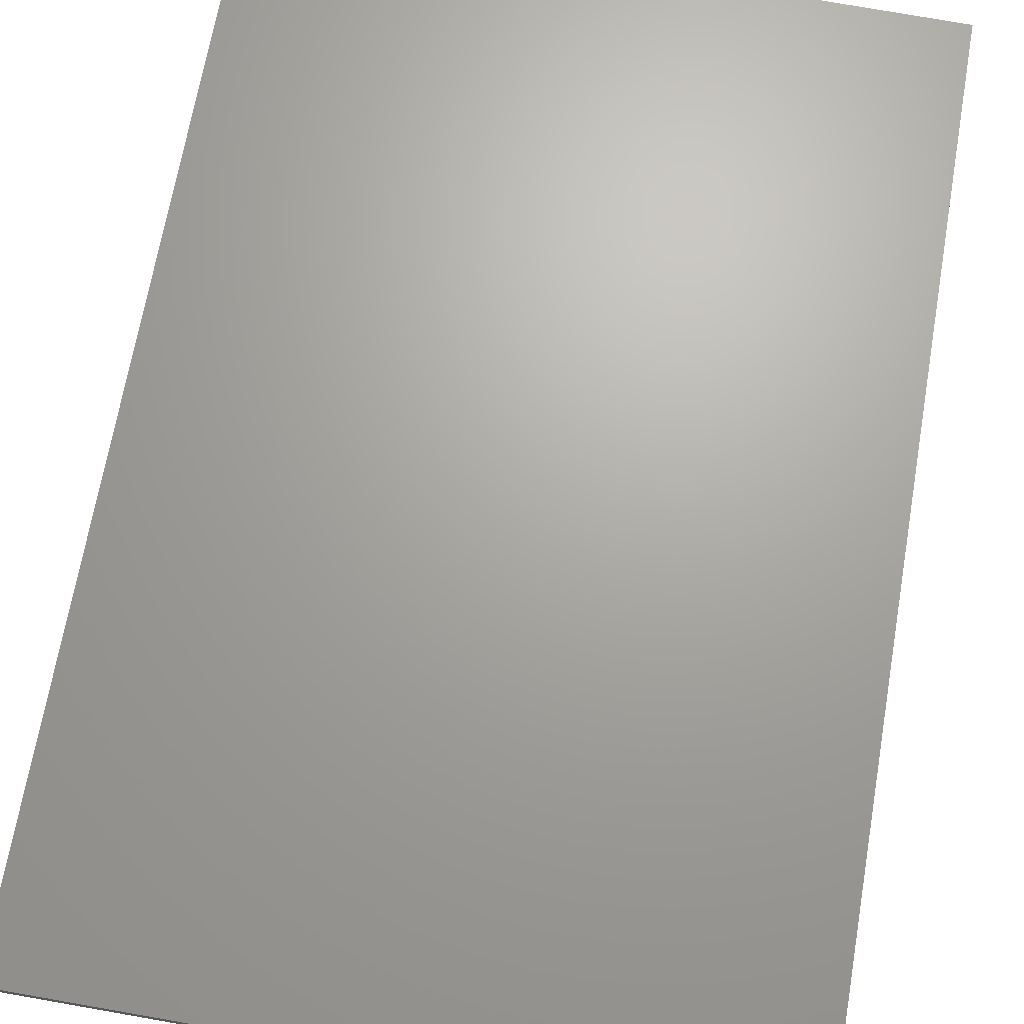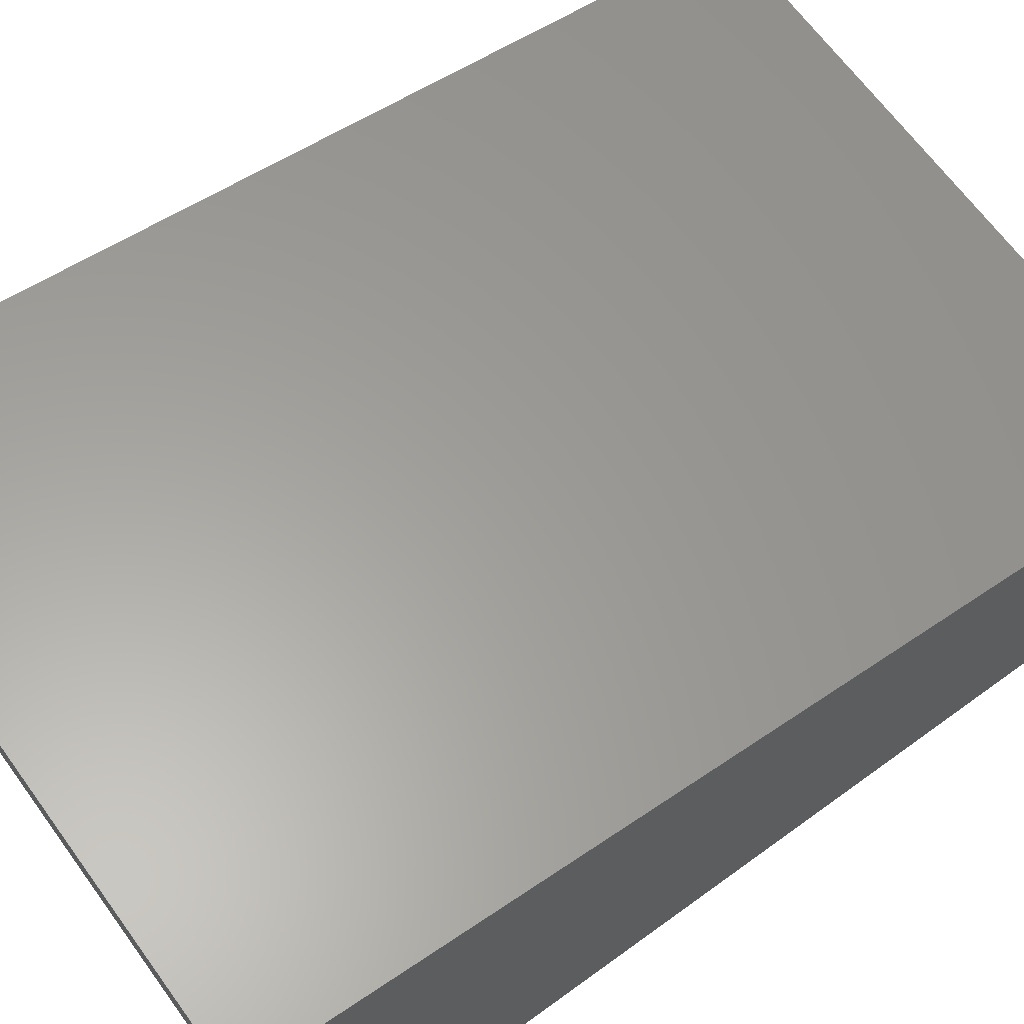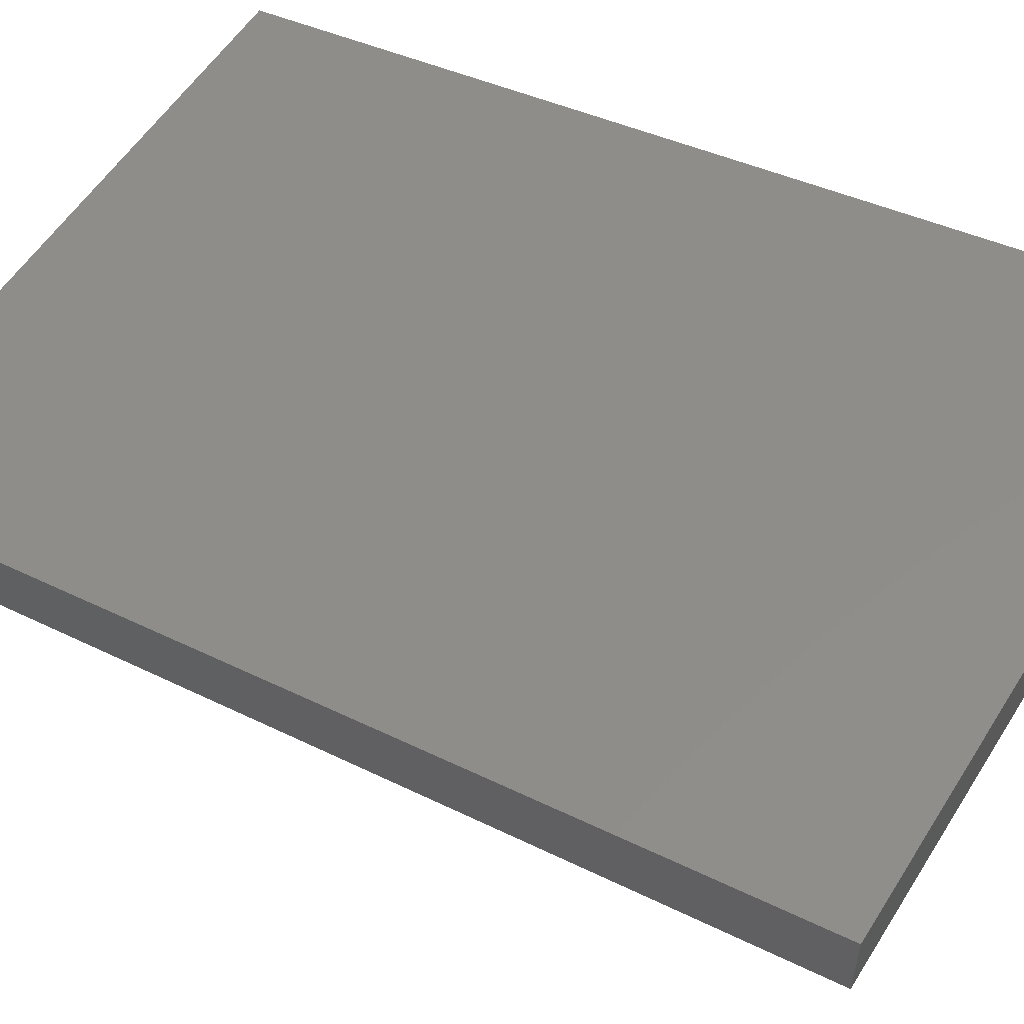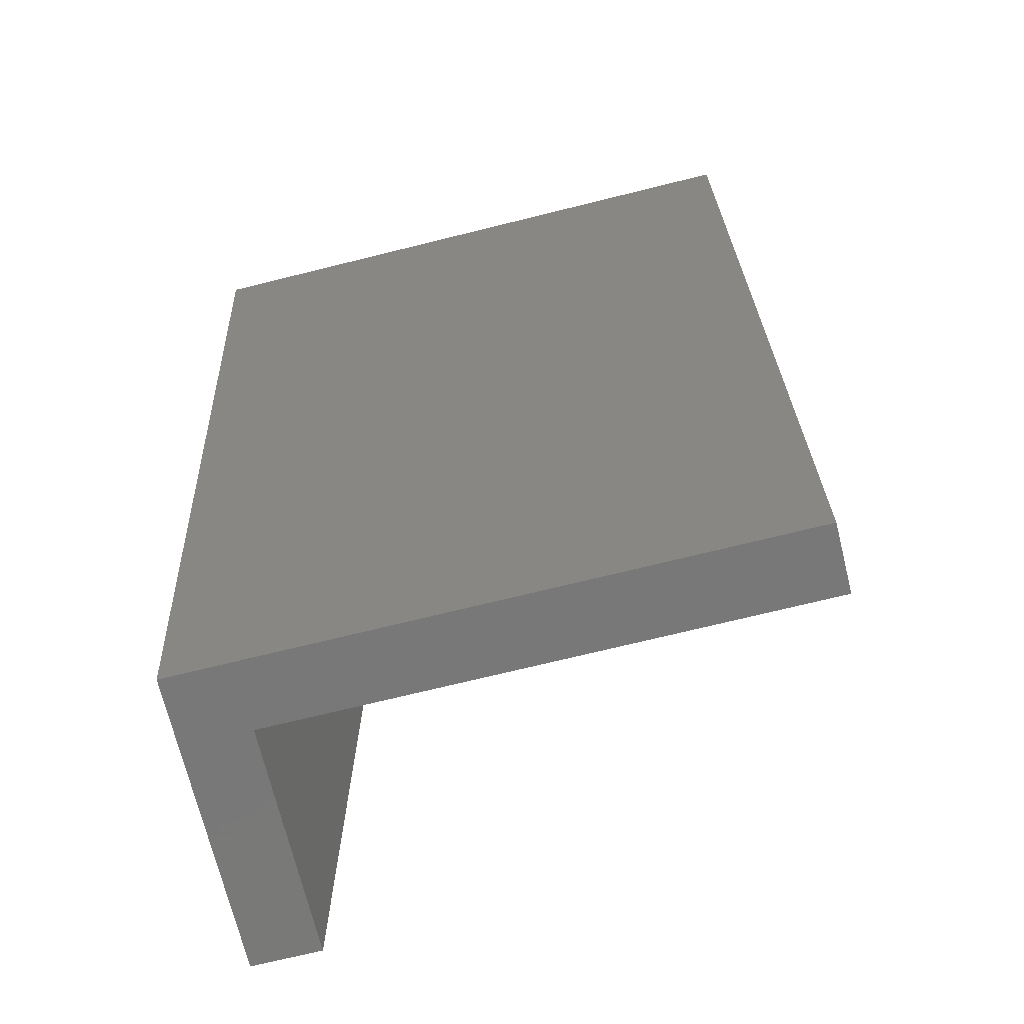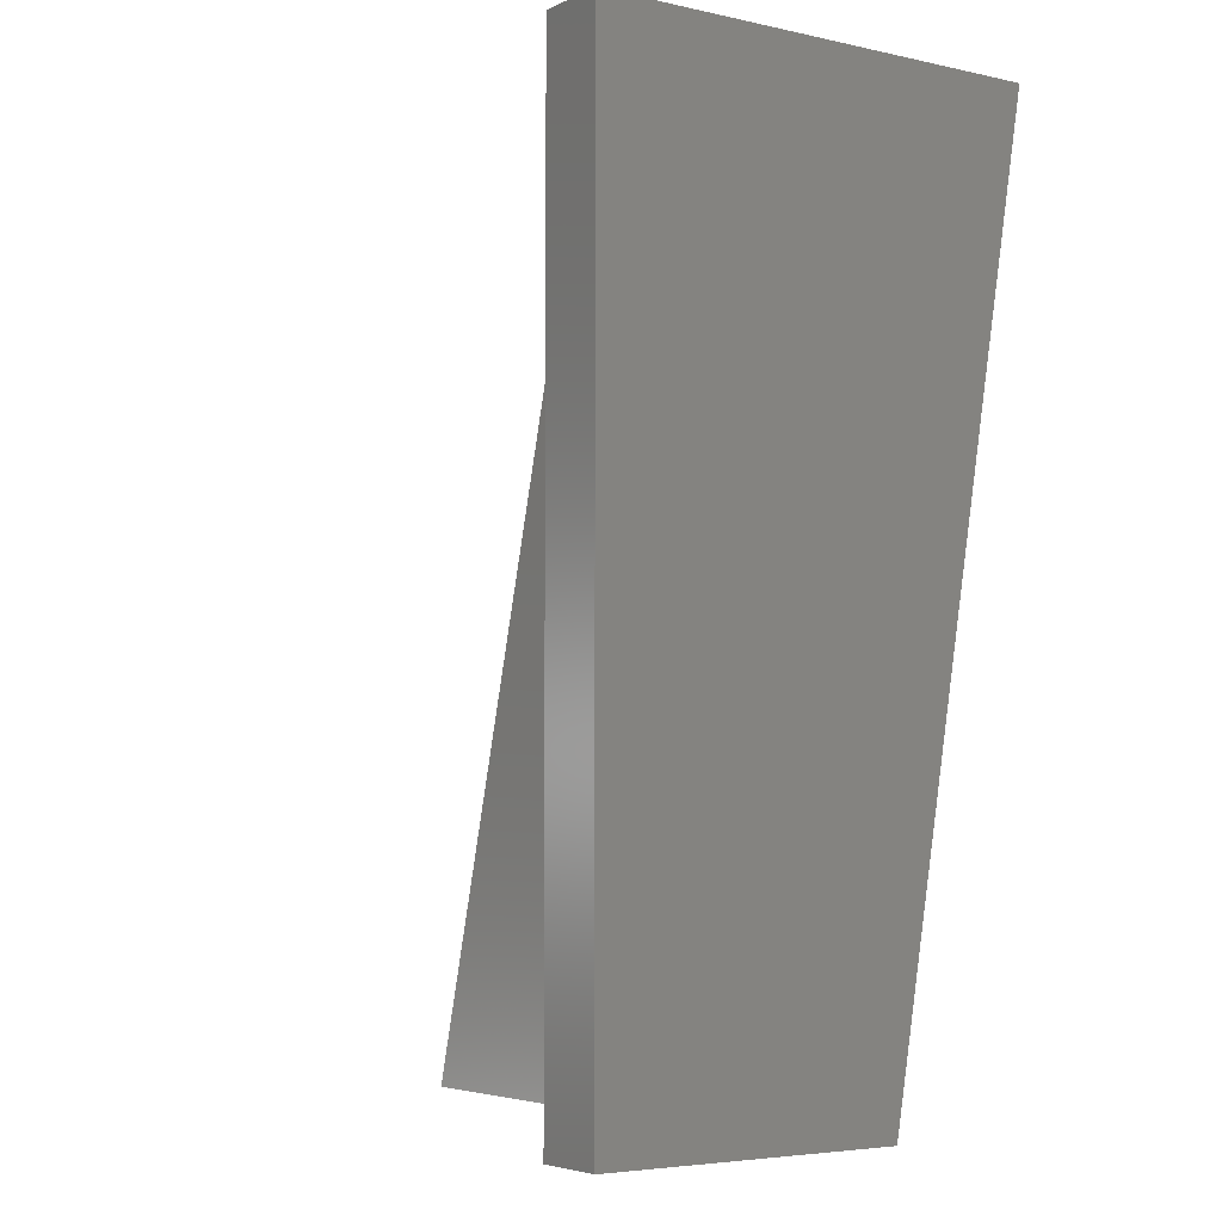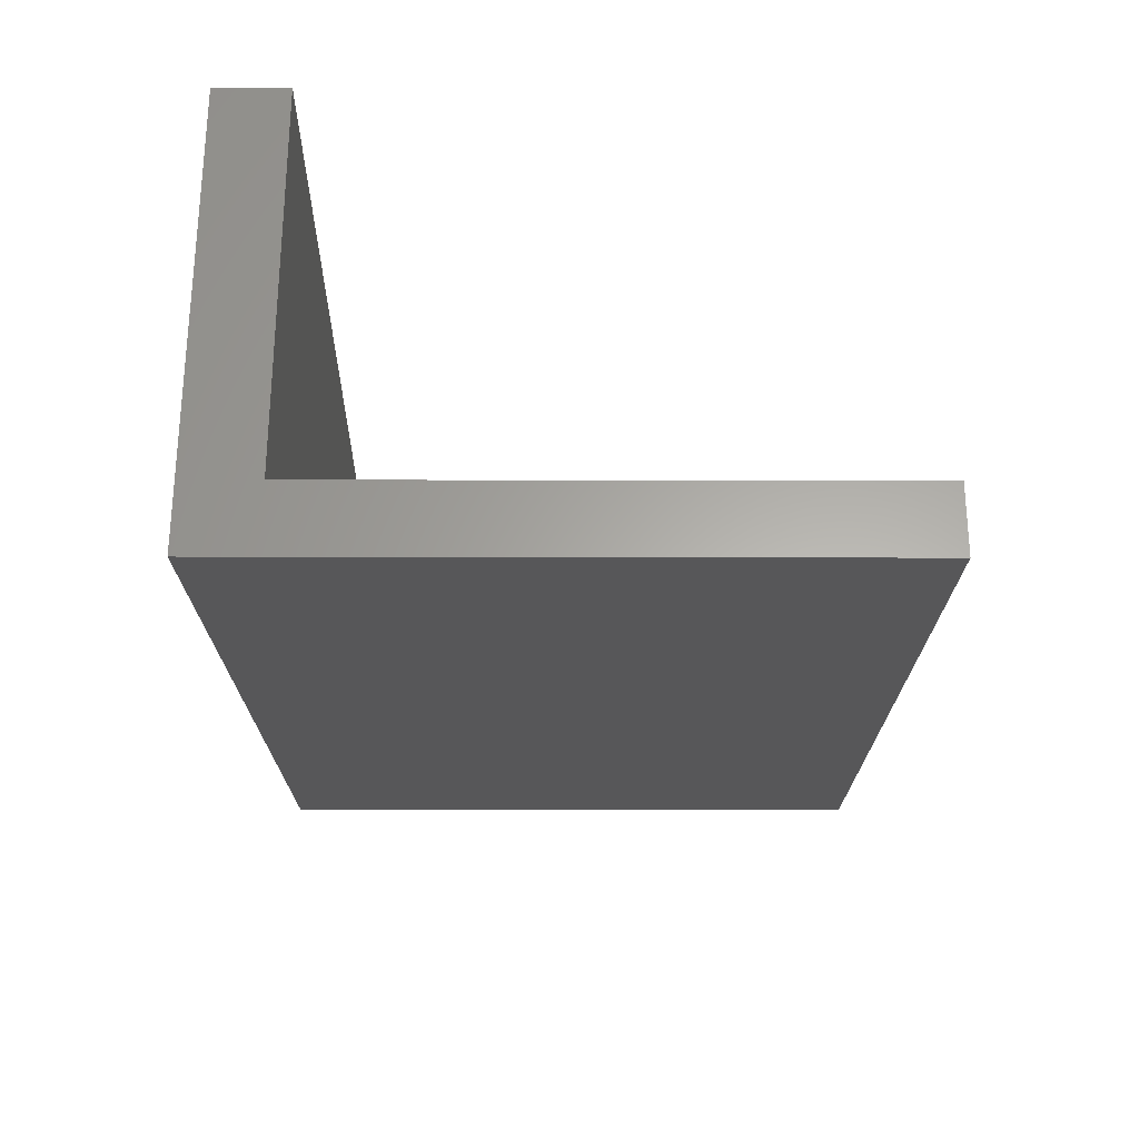
<metadata>
{"format":"stl","ext":"stl","renderer":"f3d","projection":"perspective","resolution":1024,"background":"white","views":[{"elev":77.2,"azim":-170.1,"up":"+Z"},{"elev":66.6,"azim":-126.1,"up":"+Z"},{"elev":55.2,"azim":121.6,"up":"+Z"},{"elev":-71.4,"azim":13.9,"up":"+Y"},{"elev":-4.9,"azim":-124.5,"up":"+Y"},{"elev":62.6,"azim":0.1,"up":"+Y"}]}
</metadata>
<code>
# stl→obj: 12 verts, 20 faces
v 0.03125 0 0
v 0 0 0
v 0.03125 0.4062 -2.488e-17
v 0 0.4062 -2.488e-17
v 0.2734 8.132e-18 0.1328
v 0.2734 -2.147e-17 0.1026
v 0.2734 0.4062 0.2012
v 0.2734 0.4062 0.1711
v 0.03125 -1.11e-16 0.1026
v 0 0 0.1328
v 0 0.4062 0.2012
v 0.03125 0.4062 0.1711
f 1 2 3
f 3 2 4
f 5 6 7
f 7 6 8
f 6 5 9
f 9 5 10
f 9 10 1
f 1 10 2
f 7 8 11
f 11 8 12
f 11 12 4
f 4 12 3
f 1 3 9
f 9 3 12
f 12 8 9
f 9 8 6
f 2 10 4
f 4 10 11
f 10 5 11
f 11 5 7

</code>
